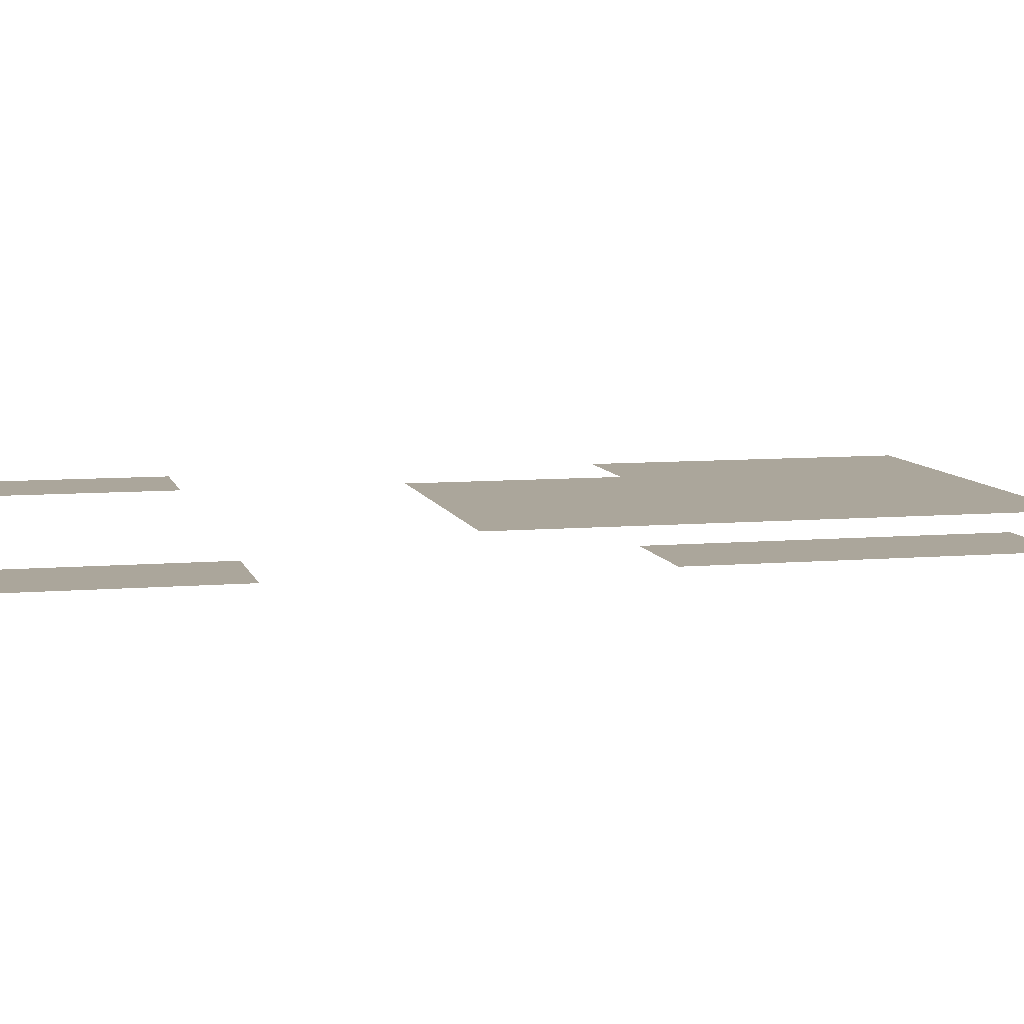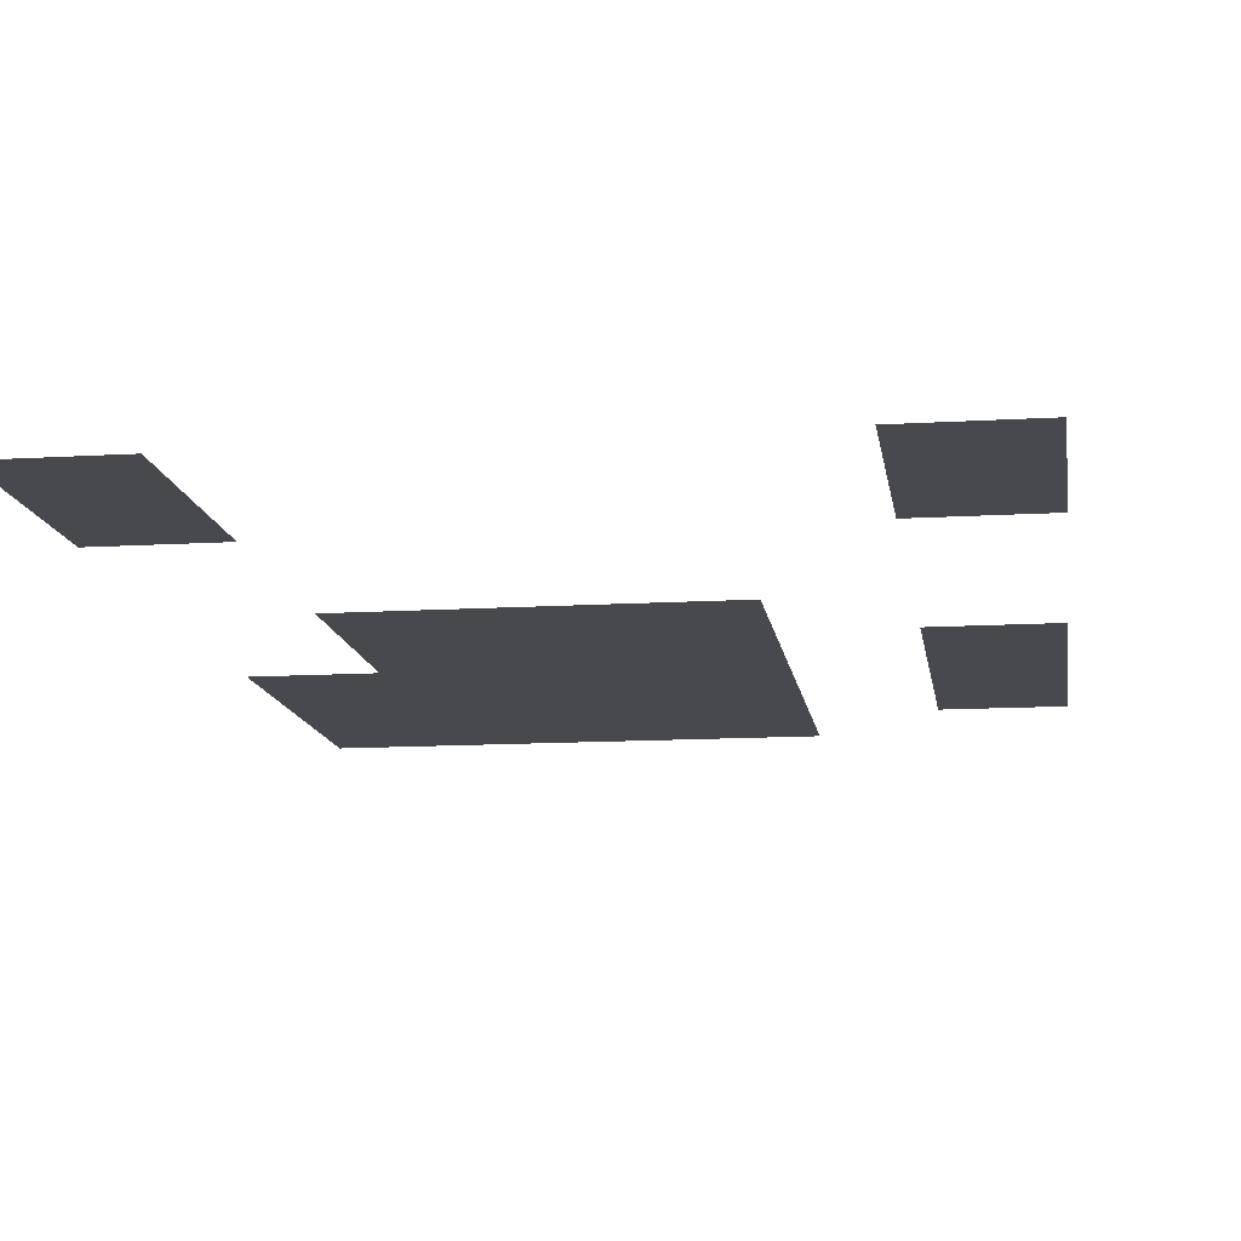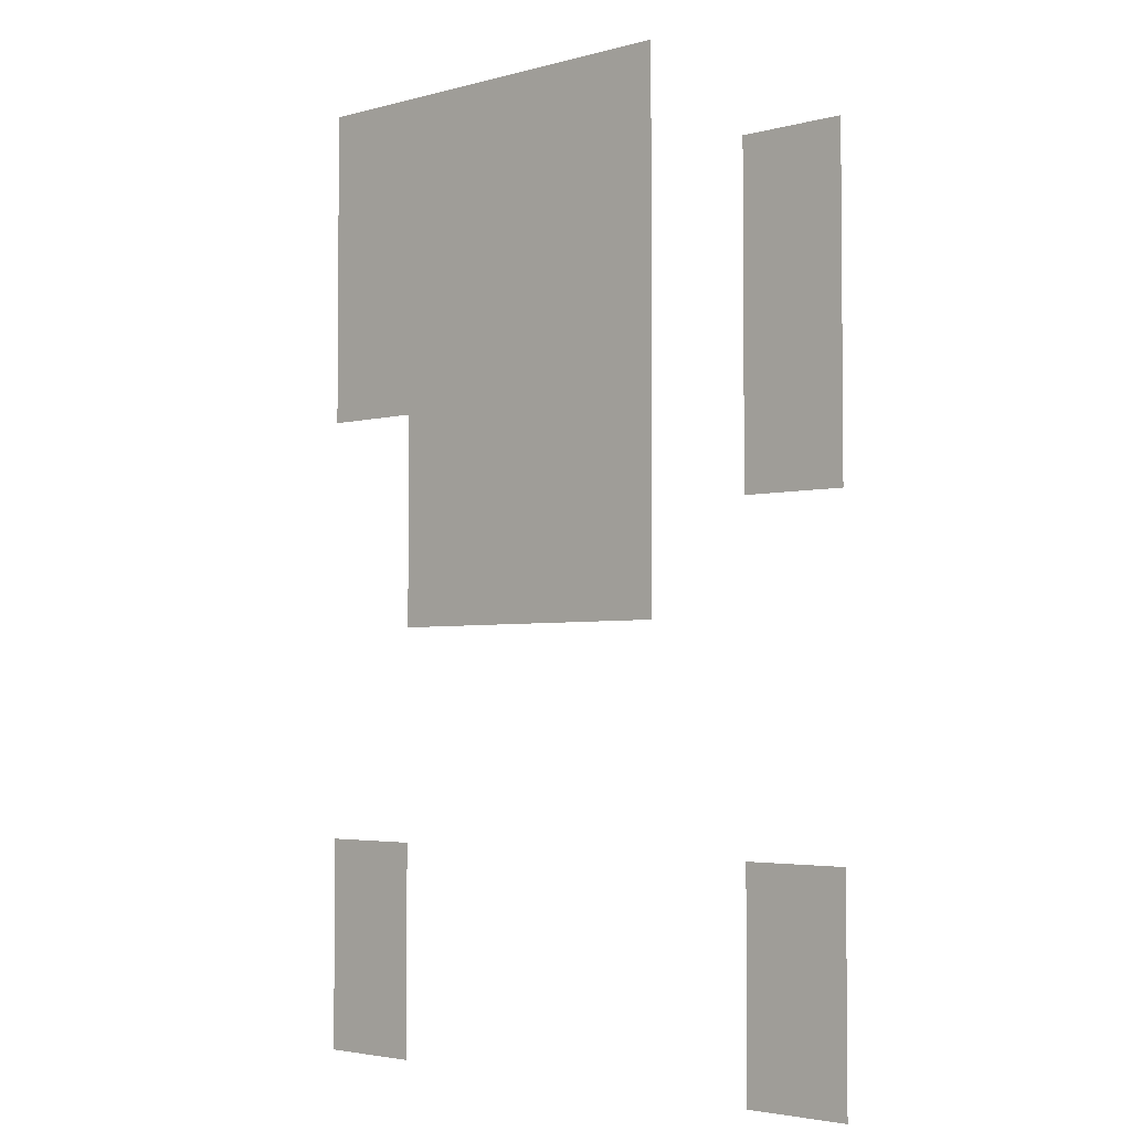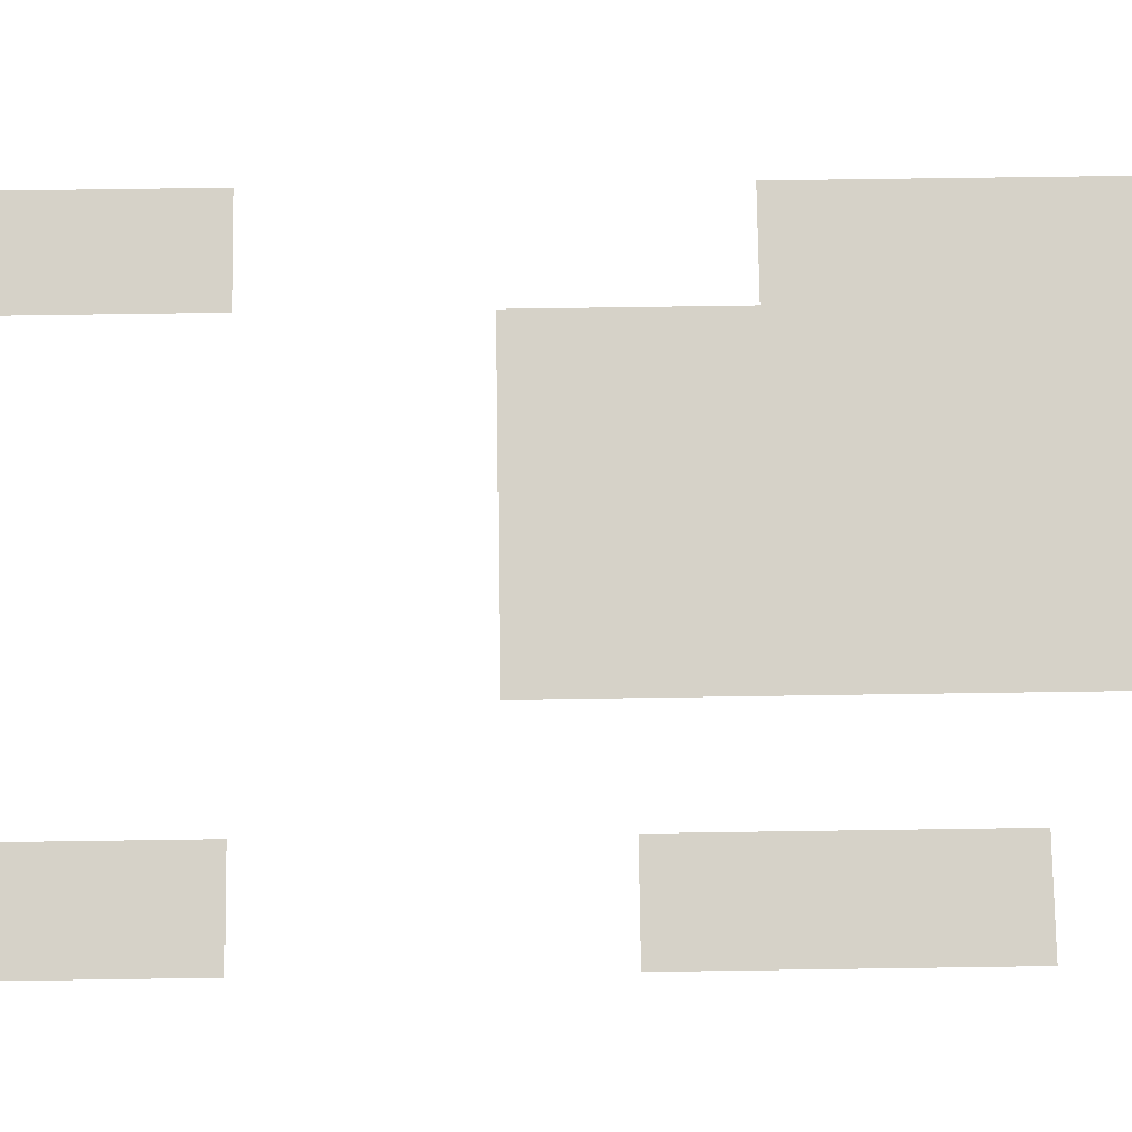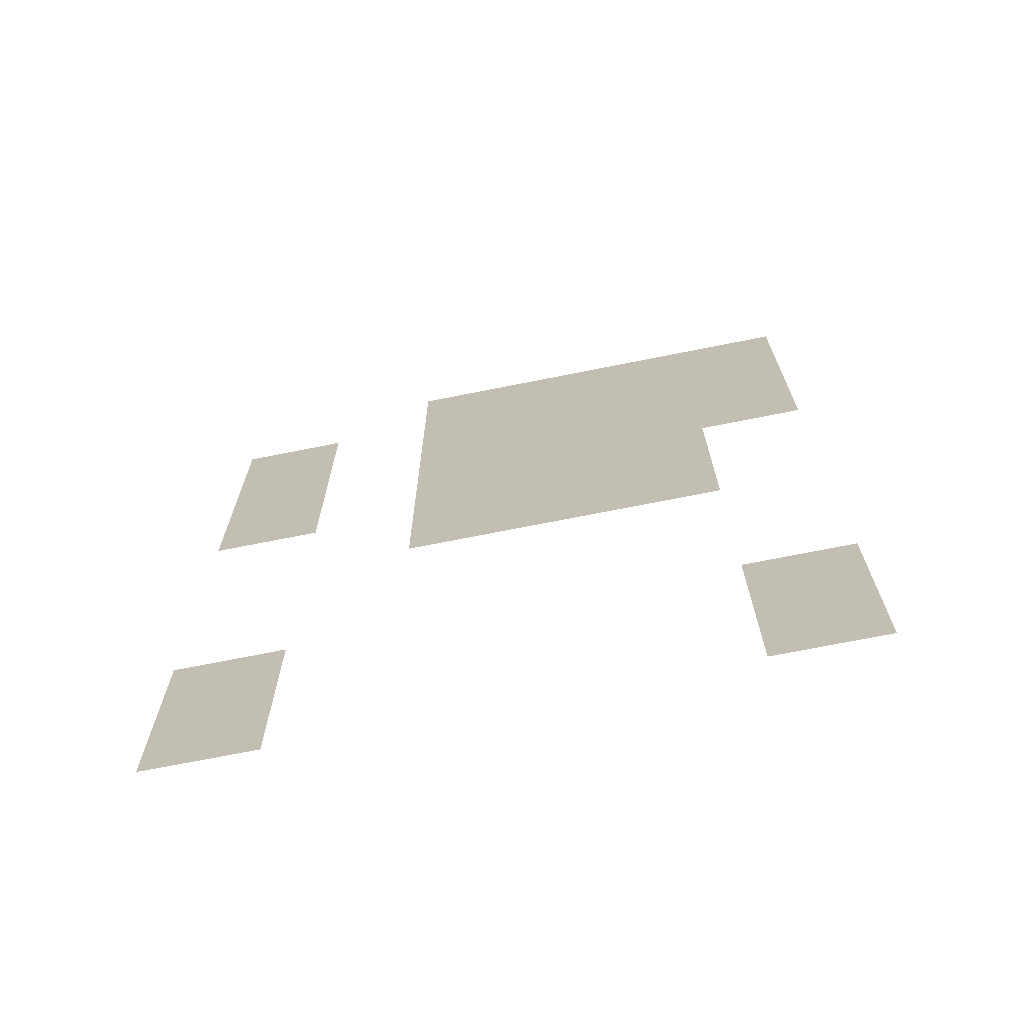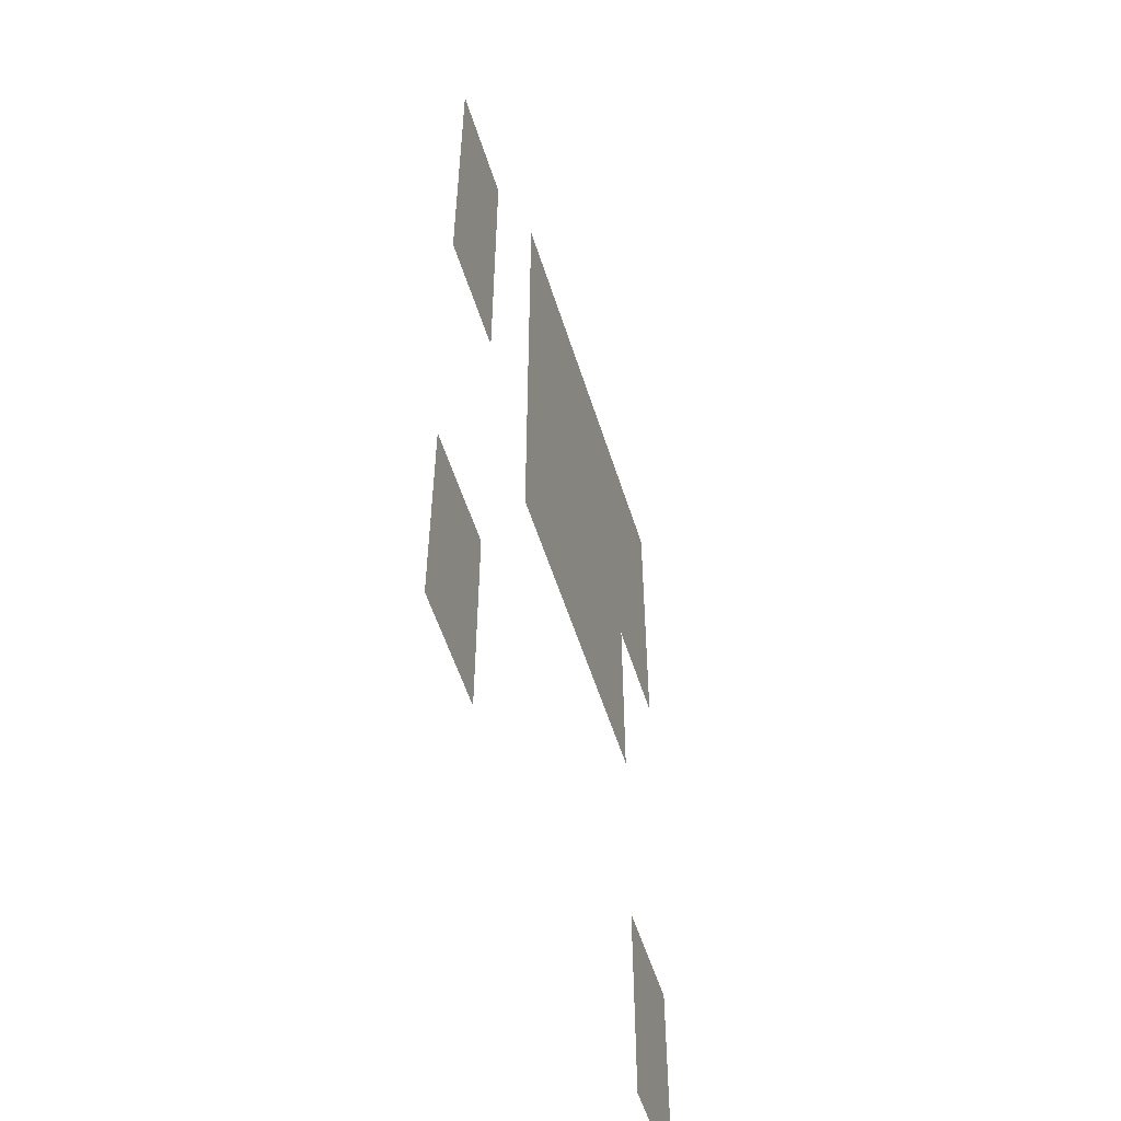
<metadata>
{"format":"obj","ext":"obj","renderer":"f3d","projection":"perspective","resolution":1024,"background":"white","views":[{"elev":8.0,"azim":76.5,"up":"+Z"},{"elev":-12.6,"azim":8.1,"up":"+Z"},{"elev":-3.4,"azim":42.6,"up":"+Y"},{"elev":77.7,"azim":89.2,"up":"+Z"},{"elev":-70.8,"azim":-168.7,"up":"+Y"},{"elev":-55.3,"azim":107.4,"up":"+Y"}]}
</metadata>
<code>
v -12 -7 0
v -13 -7 0
v -13 -6 0
v -12 -6 0
v -11 -7 0
v -12 -7 0
v -12 -6 0
v -11 -6 0
v -10 -7 0
v -11 -7 0
v -11 -6 0
v -10 -6 0
v -9 -7 0
v -10 -7 0
v -10 -6 0
v -9 -6 0
v -12 -8 0
v -13 -8 0
v -13 -7 0
v -12 -7 0
v -11 -8 0
v -12 -8 0
v -12 -7 0
v -11 -7 0
v -10 -8 0
v -11 -8 0
v -11 -7 0
v -10 -7 0
v -9 -8 0
v -10 -8 0
v -10 -7 0
v -9 -7 0
v -7 -8 0
v -8 -8 0
v -8 -7 0
v -7 -7 0
v -12 -9 0
v -13 -9 0
v -13 -8 0
v -12 -8 0
v -11 -9 0
v -12 -9 0
v -12 -8 0
v -11 -8 0
v -10 -9 0
v -11 -9 0
v -11 -8 0
v -10 -8 0
v -9 -9 0
v -10 -9 0
v -10 -8 0
v -9 -8 0
v -7 -9 0
v -8 -9 0
v -8 -8 0
v -7 -8 0
v -11 -10 0
v -12 -10 0
v -12 -9 0
v -11 -9 0
v -10 -10 0
v -11 -10 0
v -11 -9 0
v -10 -9 0
v -9 -10 0
v -10 -10 0
v -10 -9 0
v -9 -9 0
v -7 -10 0
v -8 -10 0
v -8 -9 0
v -7 -9 0
v -11 -11 0
v -12 -11 0
v -12 -10 0
v -11 -10 0
v -10 -11 0
v -11 -11 0
v -11 -10 0
v -10 -10 0
v -9 -11 0
v -10 -11 0
v -10 -10 0
v -9 -10 0
v -12 -14 0
v -13 -14 0
v -13 -13 0
v -12 -13 0
v -7 -14 0
v -8 -14 0
v -8 -13 0
v -7 -13 0
v -12 -15 0
v -13 -15 0
v -13 -14 0
v -12 -14 0
v -7 -15 0
v -8 -15 0
v -8 -14 0
v -7 -14 0
g dungeon1_mesh_0105
f 1 2 3 4
f 5 6 7 8
f 9 10 11 12
f 13 14 15 16
f 17 18 19 20
f 21 22 23 24
f 25 26 27 28
f 29 30 31 32
f 33 34 35 36
f 37 38 39 40
f 41 42 43 44
f 45 46 47 48
f 49 50 51 52
f 53 54 55 56
f 57 58 59 60
f 61 62 63 64
f 65 66 67 68
f 69 70 71 72
f 73 74 75 76
f 77 78 79 80
f 81 82 83 84
f 85 86 87 88
f 89 90 91 92
f 93 94 95 96
f 97 98 99 100

</code>
